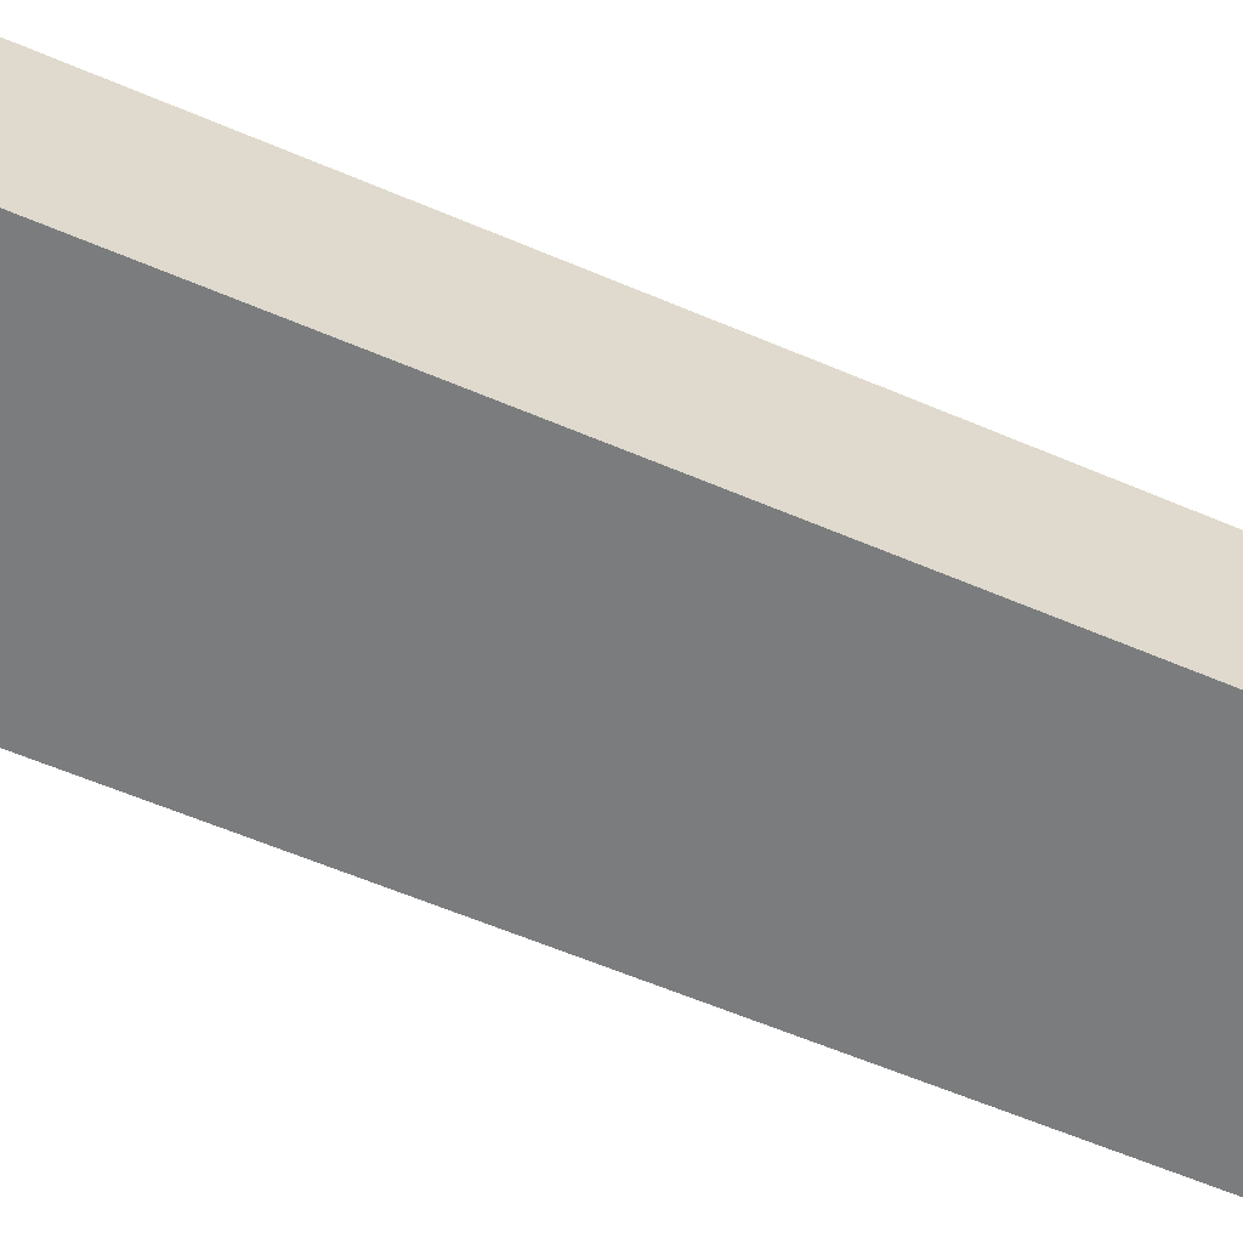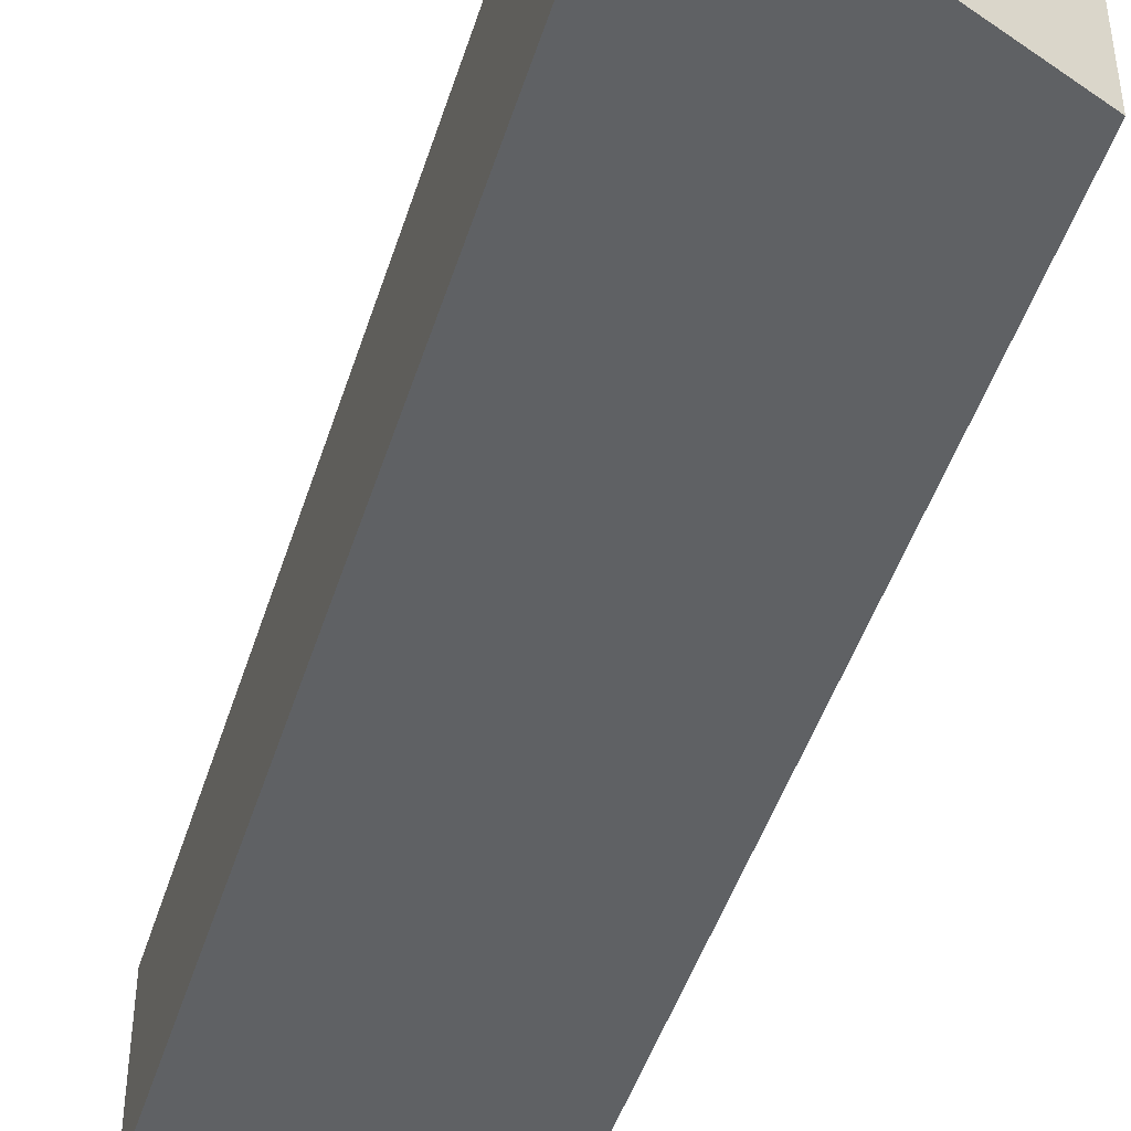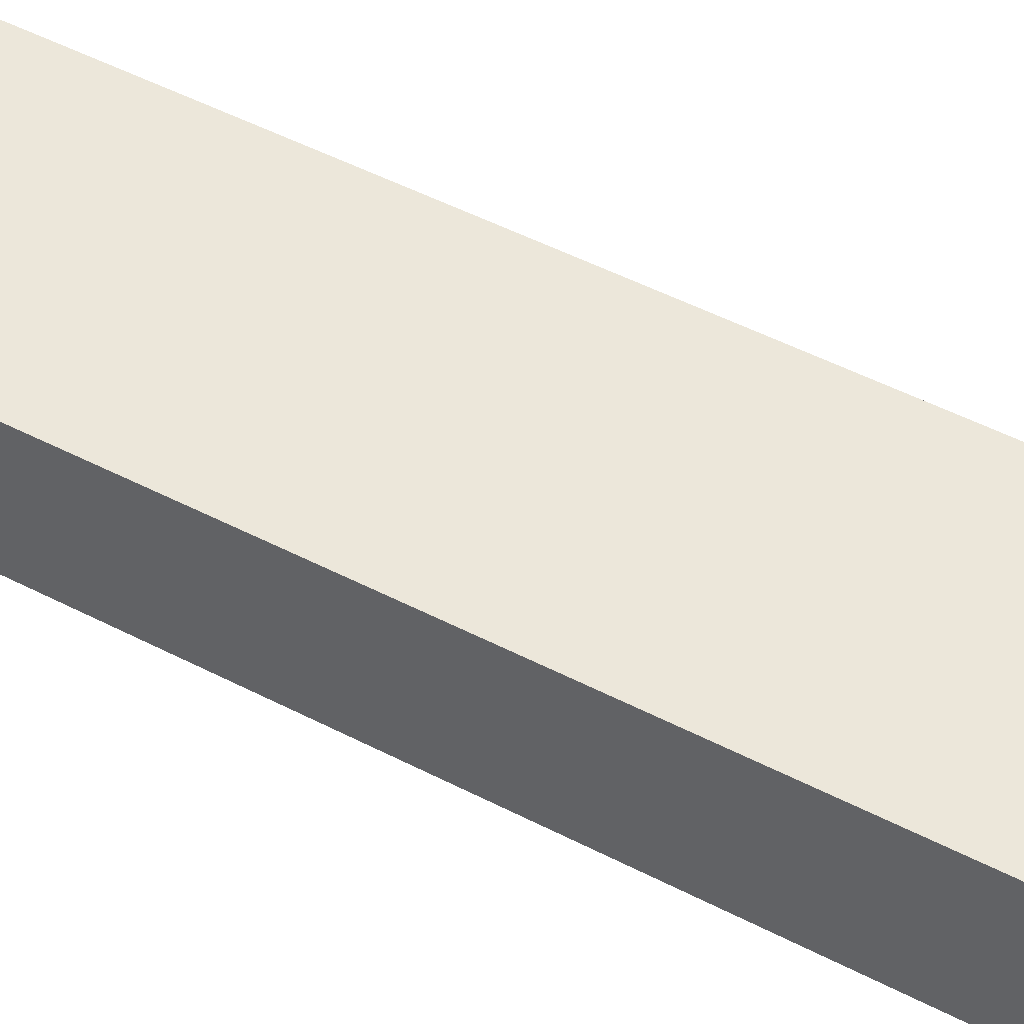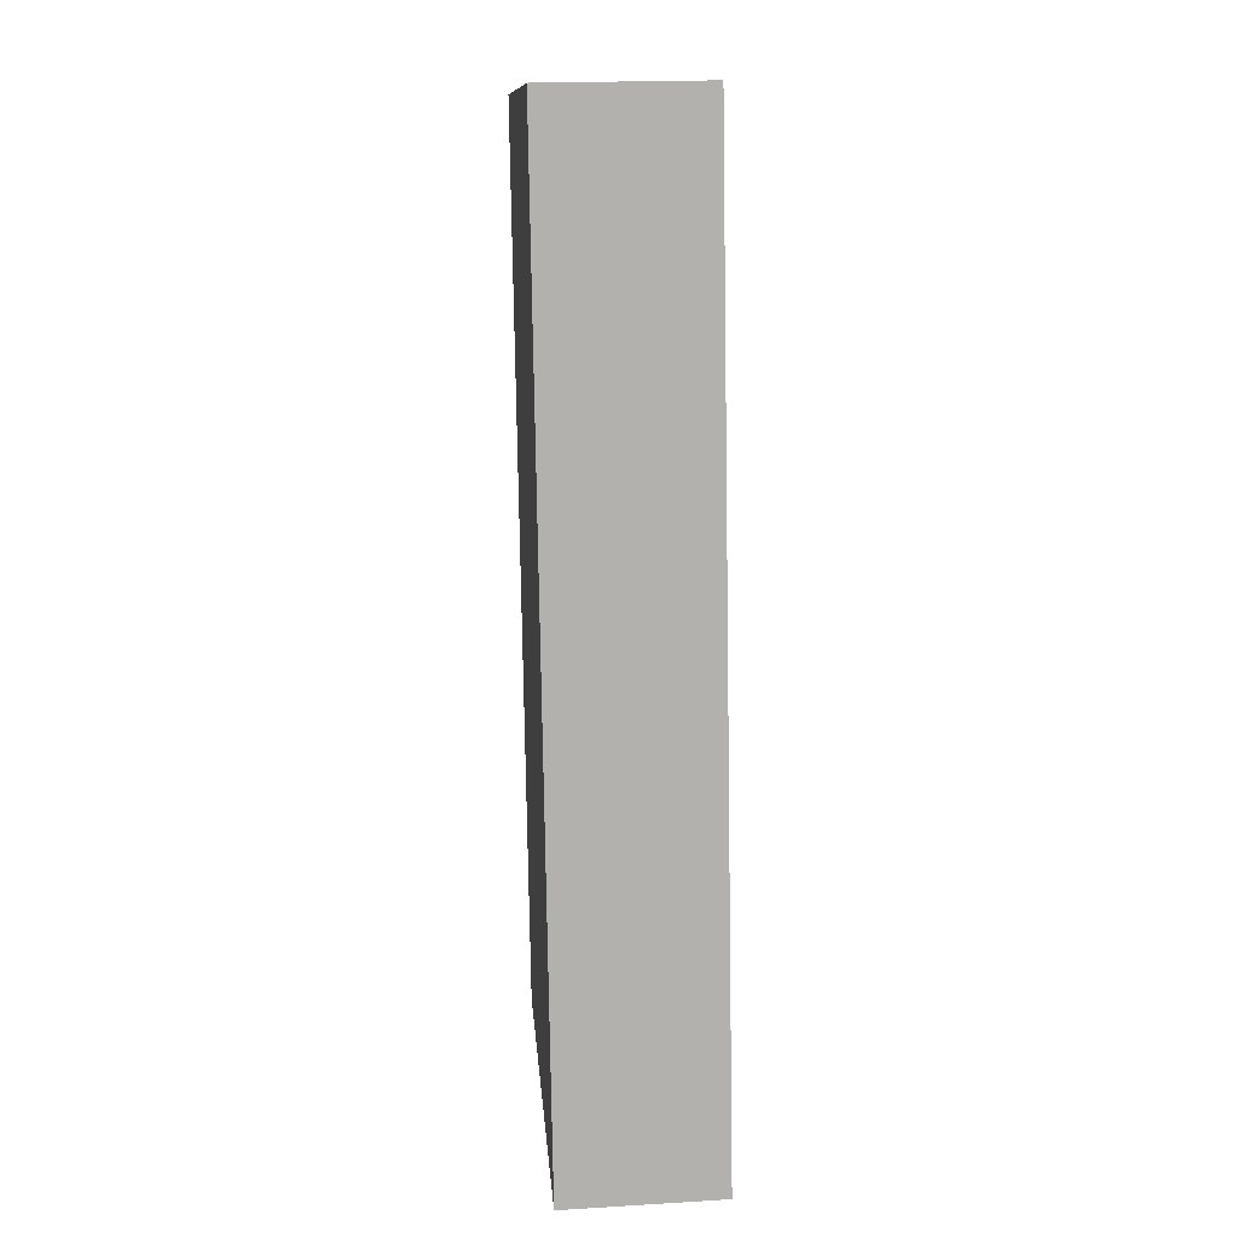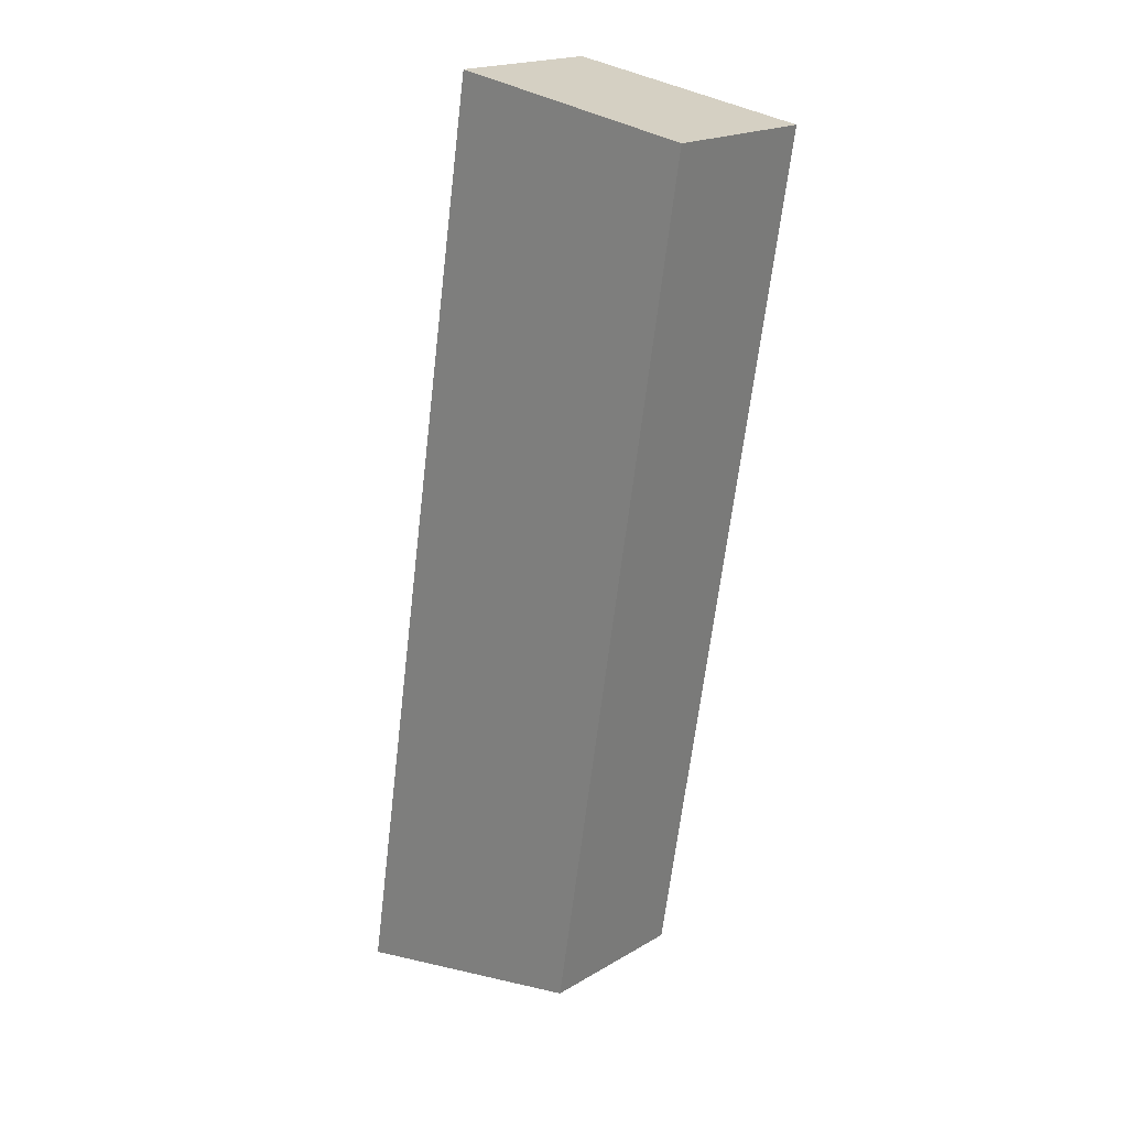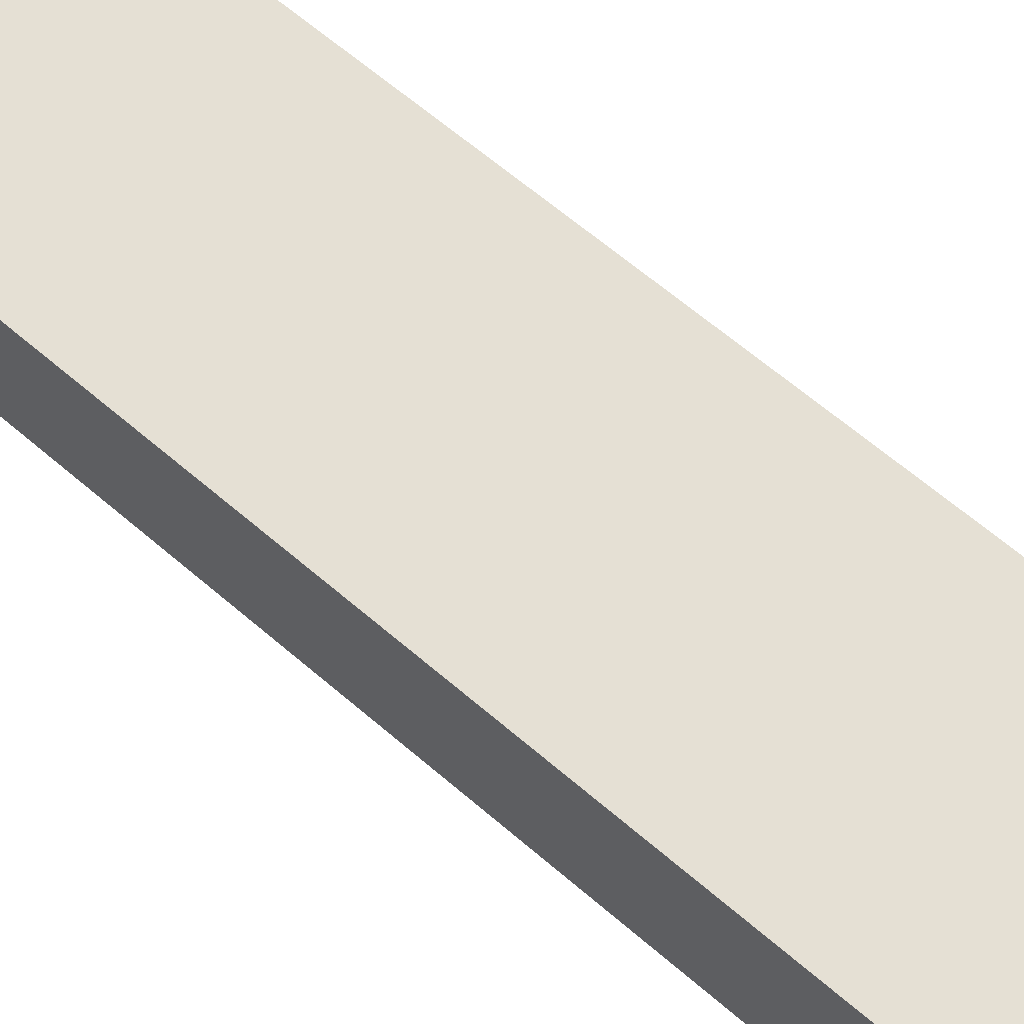
<metadata>
{"format":"obj","ext":"obj","renderer":"f3d","projection":"perspective","resolution":1024,"background":"white","views":[{"elev":-58.6,"azim":56.9,"up":"+Y"},{"elev":-46.6,"azim":153.7,"up":"+Y"},{"elev":53.3,"azim":-70.5,"up":"+Y"},{"elev":20.4,"azim":83.9,"up":"+Z"},{"elev":19.4,"azim":-137.6,"up":"+Z"},{"elev":65.2,"azim":121.6,"up":"+Y"}]}
</metadata>
<code>
v  15.75 9.881 2.61
v  8.318 9.881 -52.11
v  0 9.881 6.05e-16
v  24.58 9.881 -52.11
v  8.509 9.881 -53.31
v  20.49 9.881 -55.87
v  25.35 9.881 -56.91
v  25.35 3.485e-15 -56.91
v  8.509 3.264e-15 -53.31
v  20.49 3.421e-15 -55.87
v  0 0 0
v  8.318 3.191e-15 -52.11
v  15.75 -1.598e-16 2.61
v  24.58 3.191e-15 -52.11
g defaultobject
f 1 2 3
f 2 1 4
f 2 4 5
f 5 4 6
f 6 4 7
f 8 6 7
f 6 8 5
f 5 8 9
f 9 8 10
f 9 2 5
f 2 9 3
f 3 9 11
f 11 9 12
f 11 1 3
f 1 11 13
f 4 8 7
f 8 4 14
f 14 4 1
f 14 1 13
f 12 13 11
f 13 12 14
f 14 12 9
f 14 9 10
f 14 10 8

</code>
